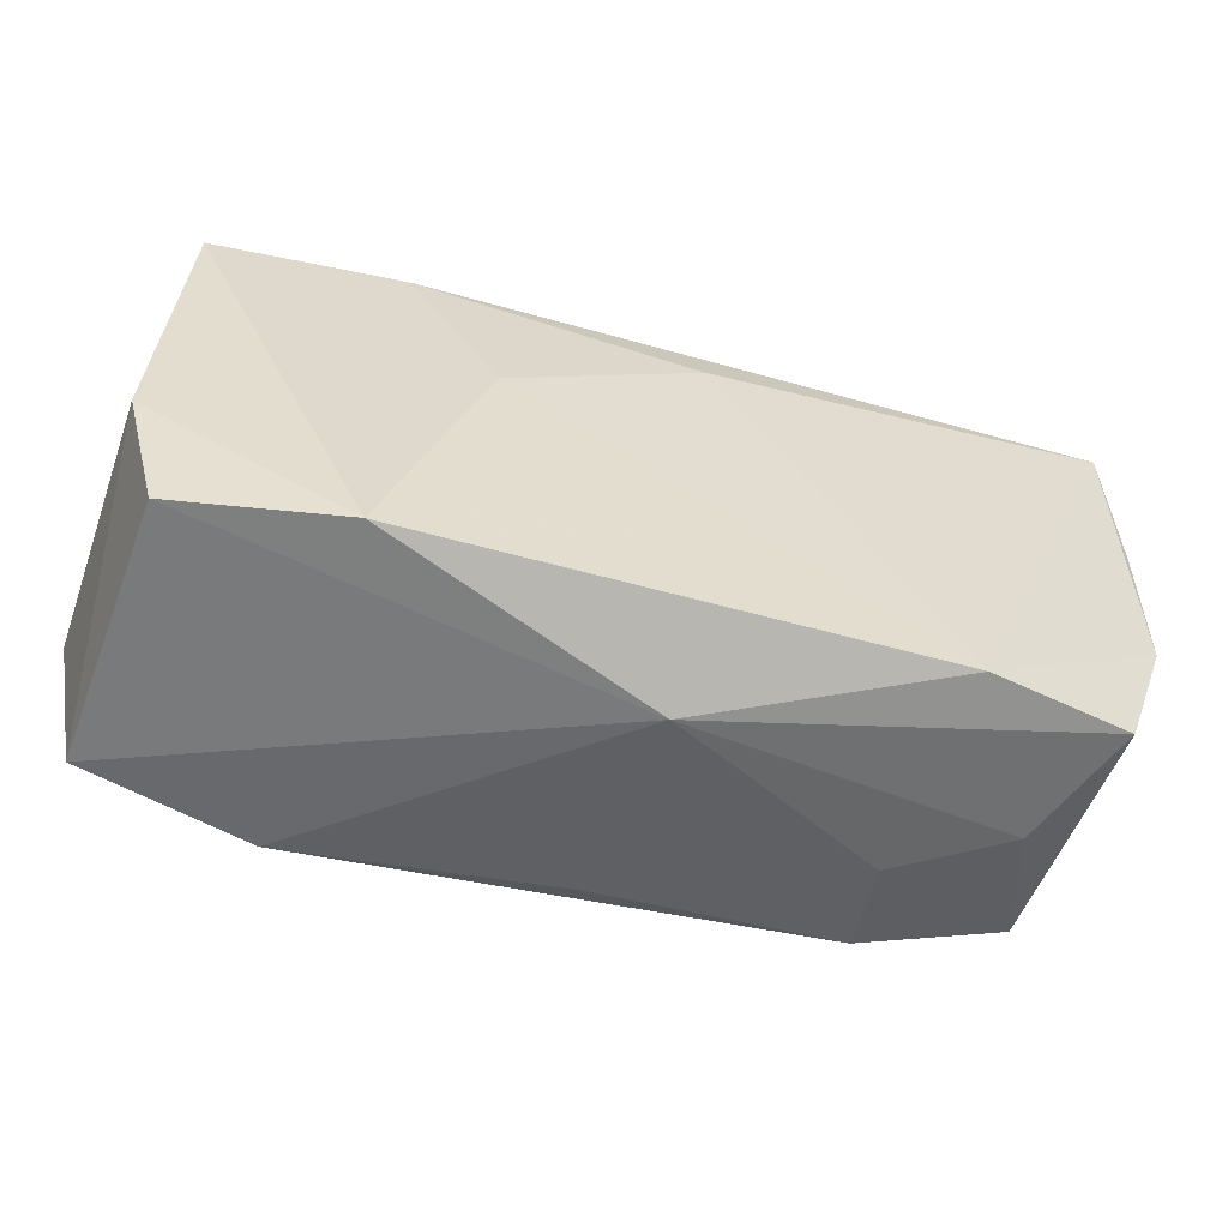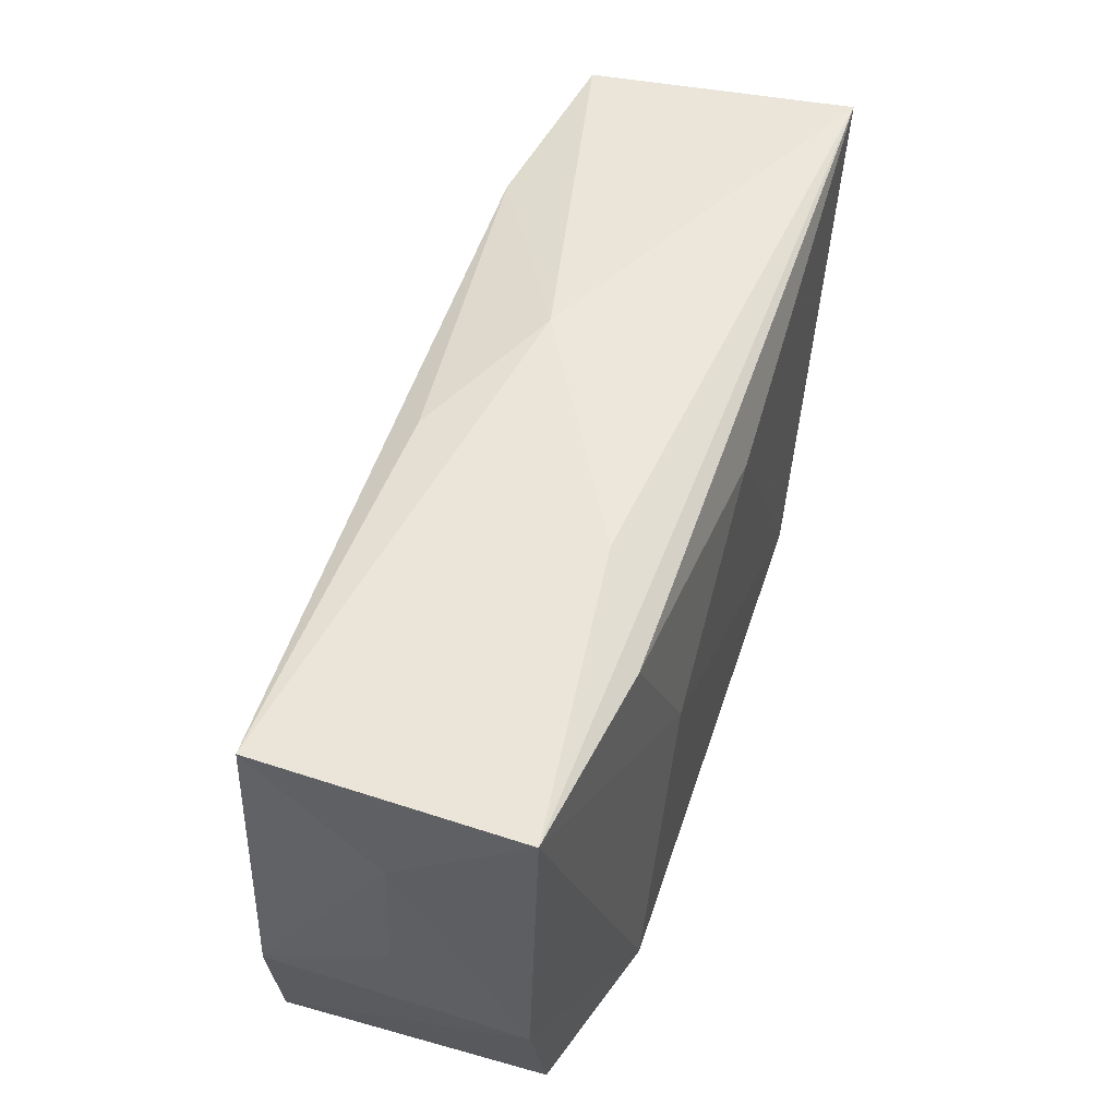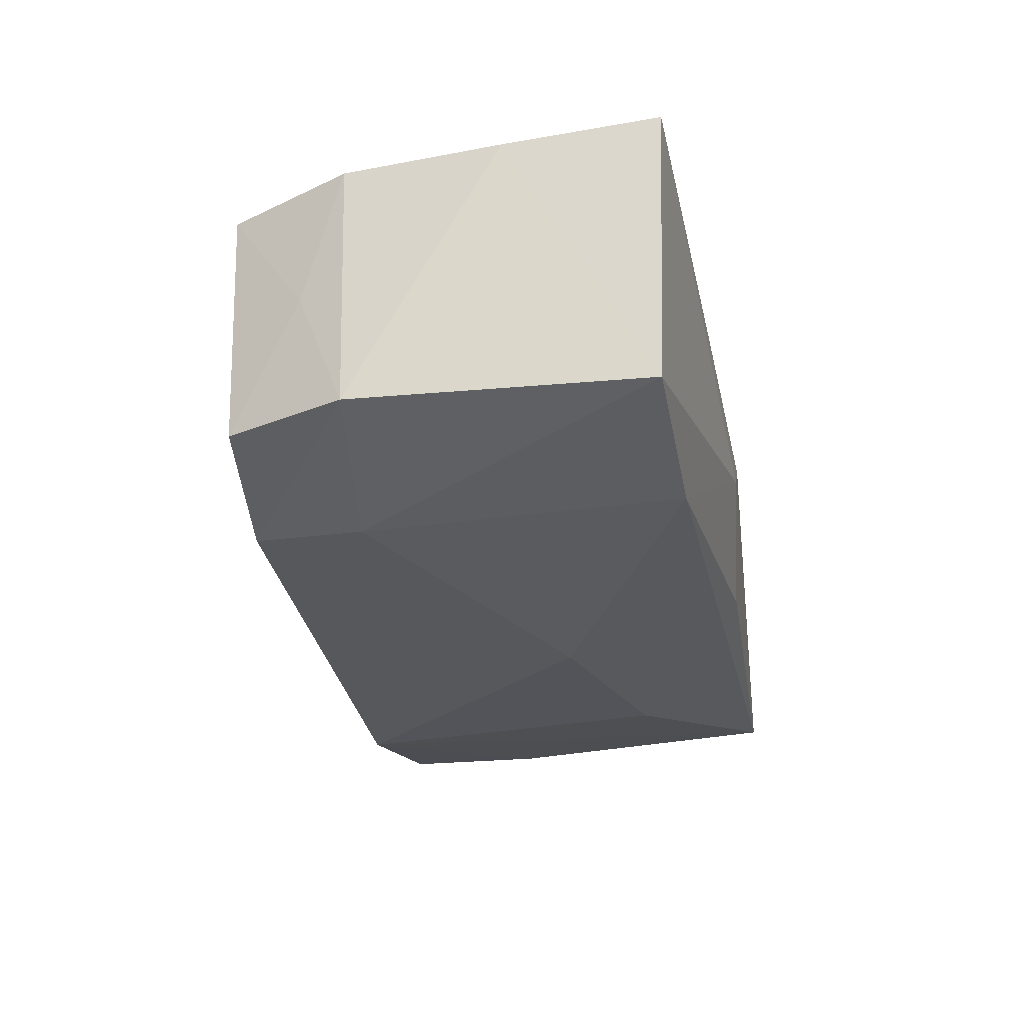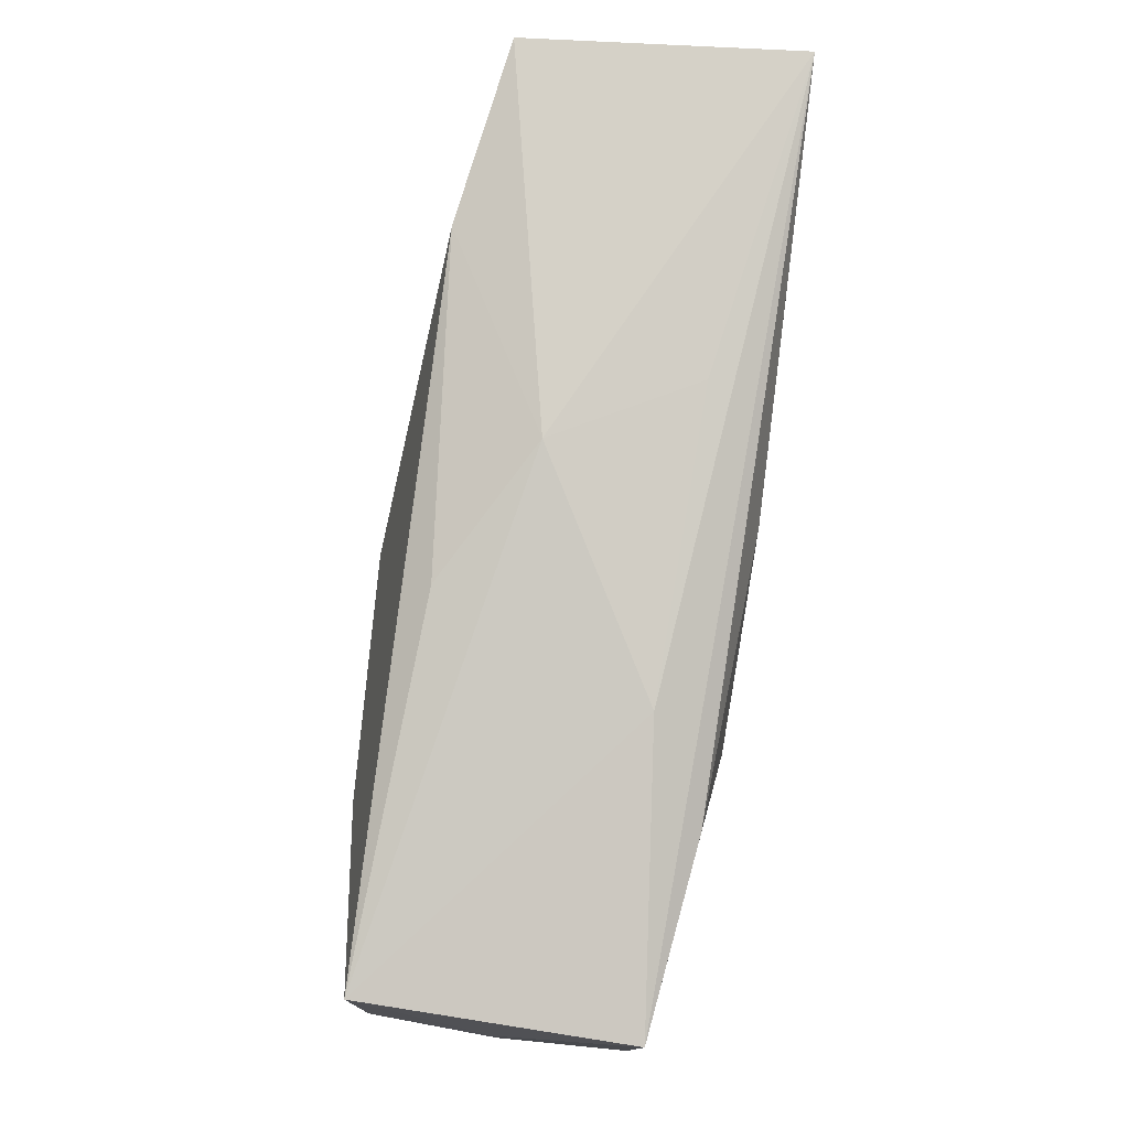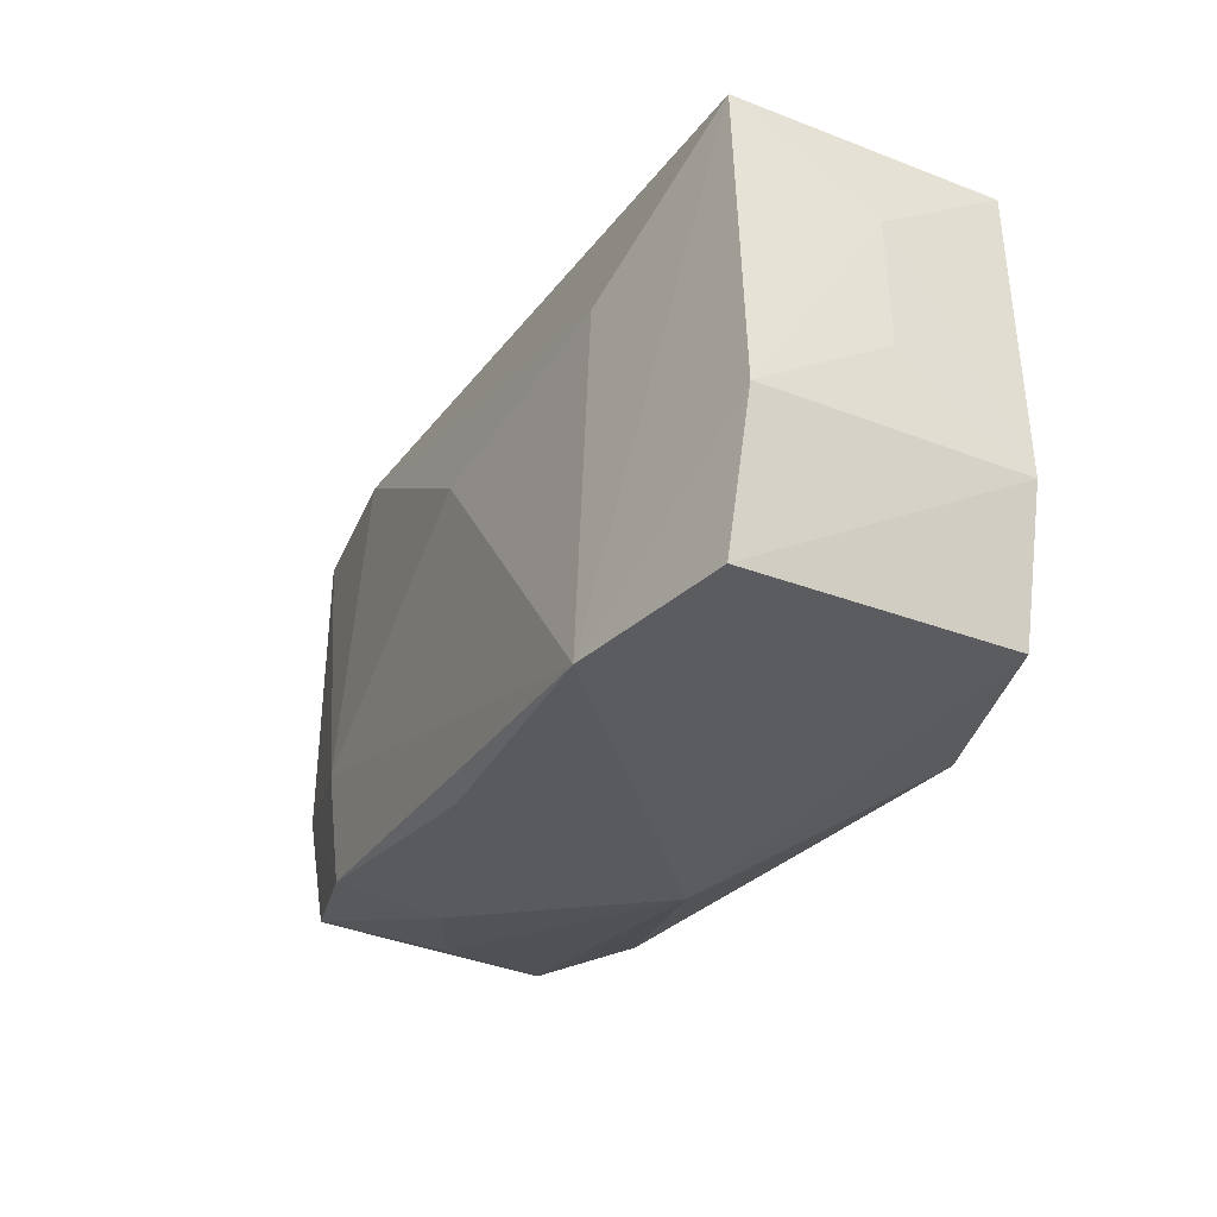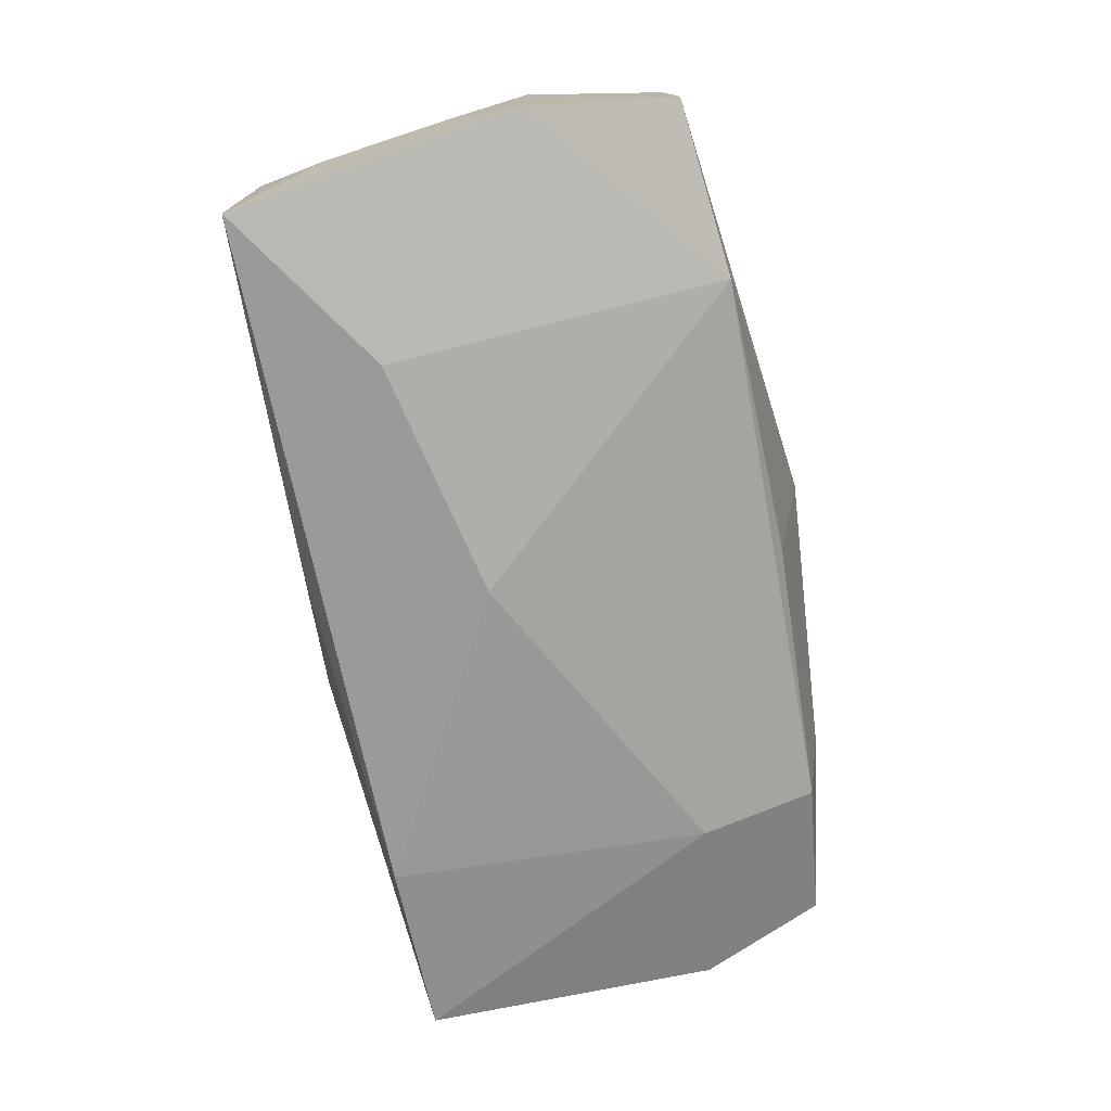
<metadata>
{"format":"obj","ext":"obj","renderer":"f3d","projection":"perspective","resolution":1024,"background":"white","views":[{"elev":-56.2,"azim":-19.8,"up":"+Y"},{"elev":50.4,"azim":-71.7,"up":"+Y"},{"elev":-26.5,"azim":104.9,"up":"+Z"},{"elev":79.7,"azim":-82.2,"up":"+Y"},{"elev":-32.1,"azim":-118.7,"up":"+Y"},{"elev":-75.4,"azim":-74.4,"up":"+Z"}]}
</metadata>
<code>
v 0.001659 -0.02152 0.006219
v -0.03512 0.01573 0.009699
v 0.004731 0.008424 0.01323
v -0.02003 -0.01963 -0.01431
v -0.03648 -0.001677 -0.0009242
v -0.03345 -0.01913 0.009494
v 0.0215 -0.01598 0.0132
v 0.02087 -0.01741 -0.003759
v 0.03476 0.01984 -0.009131
v -0.02072 -0.01978 0.013
v -0.03472 0.01602 -0.01119
v 0.002018 -0.01835 -0.0116
v 0.0299 -0.0156 0.0008954
v 0.03724 0.008651 0.01166
v 0.03724 -0.003995 0.01134
v 0.005213 0.02085 -0.002941
v 0.03345 -0.01376 -0.008542
v 0.002528 0.01339 0.01323
v 0.02224 -0.01575 -0.01189
v 0.03621 0.02083 0.01257
v -0.02069 0.007442 -0.01356
v -0.005741 0.01885 -0.009263
v -0.00167 0.004439 -0.01467
v 0.01119 0.02005 0.007996
v 0.02033 0.01889 -0.01162
v -0.036 0.008636 -0.000814
v 0.03672 -0.003682 -0.008617
v -0.01242 0.01874 0.007285
v 0.02305 -0.006587 -0.01258
v 0.0337 -0.0143 0.01082
v -0.03377 -0.01947 -0.0118
v -0.01999 0.01573 0.01173
v -0.01316 0.002569 0.01323
v 0.03587 -0.007613 0.001145
v -0.03633 -0.008092 0.009277
v -0.03623 -0.008016 -0.01137
f 33 3 18
f 14 15 27
f 34 30 17
f 34 15 30
f 17 27 34
f 34 27 15
f 18 3 7
f 7 33 10
f 3 33 7
f 30 15 7
f 25 29 23
f 23 21 25
f 25 21 11
f 9 27 29
f 29 25 9
f 14 27 9
f 9 25 16
f 23 29 4
f 4 21 23
f 11 21 4
f 17 30 13
f 19 27 17
f 29 27 19
f 19 4 29
f 12 4 19
f 22 11 16
f 16 25 22
f 22 25 11
f 14 9 20
f 20 15 14
f 20 7 15
f 18 7 20
f 16 24 20
f 20 9 16
f 30 7 1
f 1 13 30
f 1 7 10
f 1 4 12
f 31 4 1
f 12 19 8
f 8 1 12
f 13 1 8
f 17 13 8
f 8 19 17
f 31 35 36
f 11 4 36
f 36 4 31
f 10 35 6
f 6 35 31
f 6 1 10
f 31 1 6
f 10 33 2
f 2 35 10
f 28 24 16
f 16 11 28
f 11 2 28
f 28 20 24
f 28 2 20
f 20 2 32
f 18 20 32
f 32 33 18
f 32 2 33
f 35 2 26
f 11 36 26
f 26 2 11
f 5 36 35
f 35 26 5
f 5 26 36

</code>
